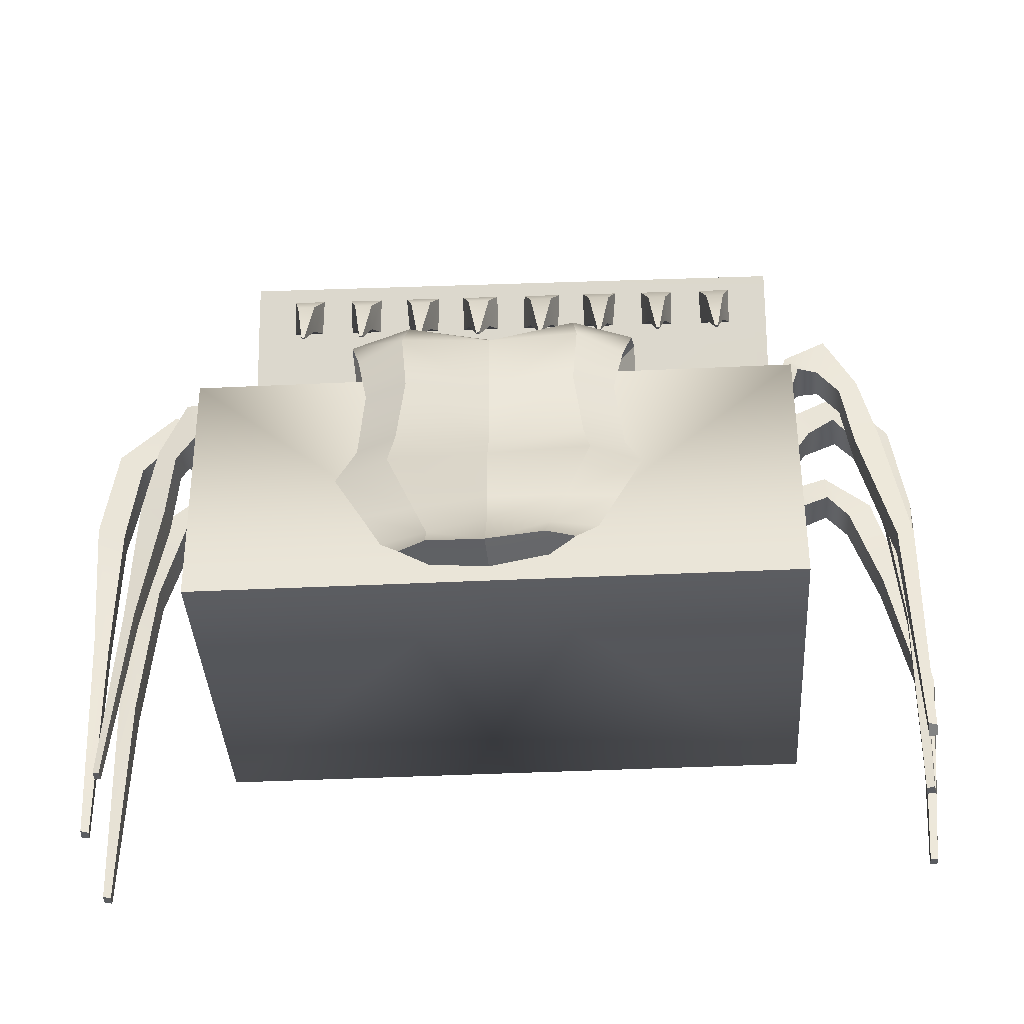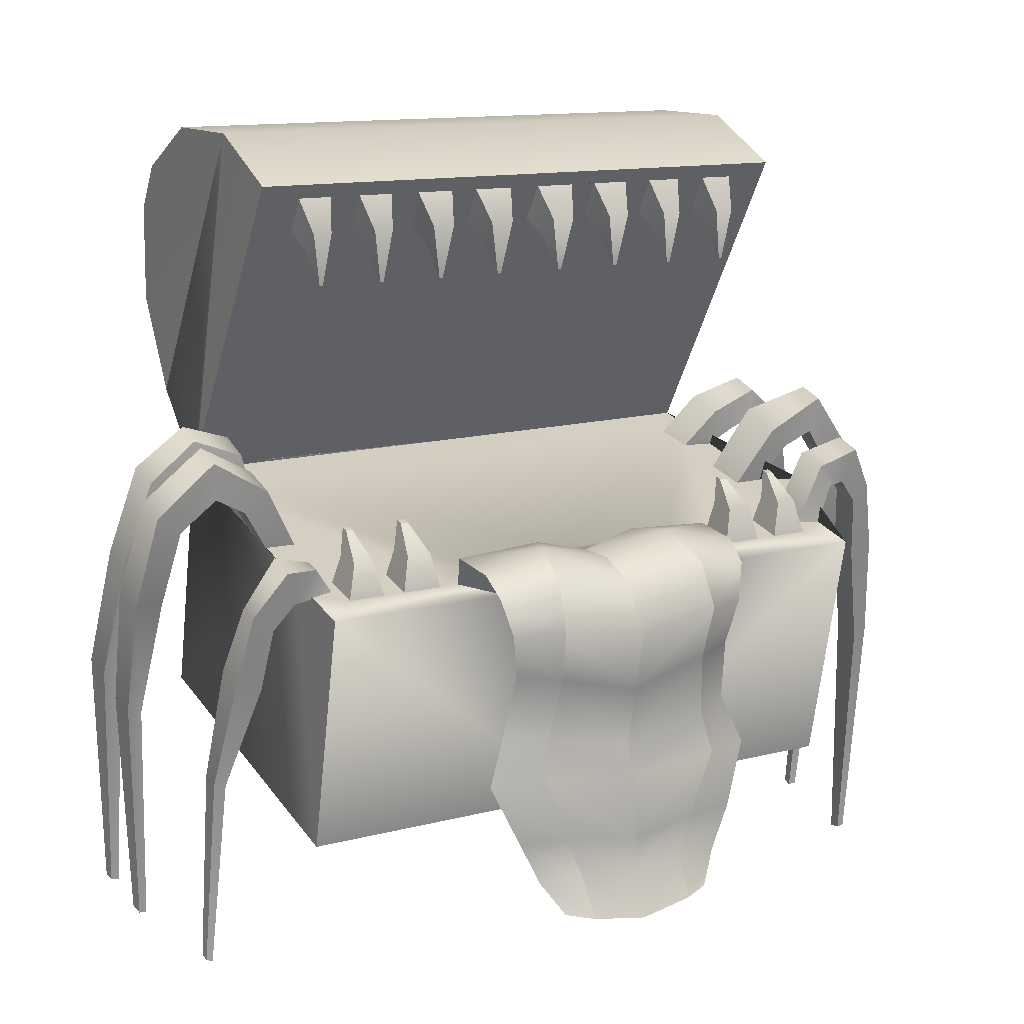
<metadata>
{"format":"obj","ext":"obj","renderer":"f3d","projection":"perspective","resolution":1024,"background":"white","views":[{"elev":-48.3,"azim":-88.0,"up":"+Y"},{"elev":15.0,"azim":-120.6,"up":"+Y"}]}
</metadata>
<code>
o cofreArana:Mesh
v -2.068 5.128 2.609
v -1.991 5.144 2.612
v -1.989 5.144 2.539
v -2.067 5.128 2.538
v -2.063 5.13 1.983
v -1.977 5.147 1.984
v -1.975 5.148 1.904
v -2.061 5.13 1.898
v -1.459 0.2971 4.137
v -1.461 0.3091 4.225
v -1.591 0.3274 4.207
v -1.603 0.3396 4.123
v -0.3769 0.5111 4.231
v -0.376 0.5261 4.317
v -0.496 0.504 4.294
v -0.48 0.4928 4.215
v 0.9595 0.7075 4.388
v 0.9664 0.7223 4.472
v 0.8622 0.6999 4.462
v 0.8581 0.6868 4.386
v 0.9325 5.204 0.004026
v 0.8697 5.189 3.002
v 0.866 5.188 3.17
v 1.402 2.575 3.167
v 1.47 2.594 -0.001211
v -1.05 7.491 0.3756
v -1.016 7.51 0.3758
v -1.017 7.509 0.4135
v -1.05 7.49 0.414
v -1.062 7.477 1.09
v -1.027 7.497 1.092
v -1.027 7.496 1.125
v -1.063 7.476 1.128
v -1.075 7.463 1.798
v -1.037 7.484 1.8
v -1.038 7.484 1.836
v -1.076 7.462 1.837
v -1.086 7.45 2.506
v -1.049 7.471 2.508
v -1.05 7.47 2.543
v -1.087 7.45 2.542
v -2.805 4.441 1.141
v -2.454 4.512 1.51
v -2.365 4.763 1.449
v -2.922 4.721 1.43
v -2.024 4.6 1.241
v -1.951 5.162 -2.731
v -1.953 5.162 -2.66
v -1.875 5.178 -2.657
v -1.874 5.178 -2.73
v -1.974 5.156 -2.105
v -1.976 5.156 -2.021
v -1.89 5.173 -2.022
v -1.888 5.174 -2.102
v -1.053 0.3582 -4.042
v -1.17 0.3343 -4.045
v -1.154 0.3517 -4.109
v -1.049 0.3739 -4.11
v 0.06845 0.5635 -4.351
v -0.04288 0.5409 -4.341
v -0.05572 0.5541 -4.427
v 0.07399 0.5813 -4.443
v 1.103 0.5411 -4.264
v 0.9877 0.5199 -4.261
v 0.9912 0.5417 -4.345
v 1.109 0.5654 -4.356
v 1.539 2.615 -3.169
v 0.9842 5.263 -3.162
v 1.001 5.228 -2.994
v -1.038 7.505 -0.3464
v -1.037 7.505 -0.3848
v -1.004 7.524 -0.3825
v -1.004 7.523 -0.3448
v -1.027 7.517 -1.06
v -1.027 7.518 -1.099
v -0.9911 7.538 -1.094
v -0.9917 7.537 -1.061
v -1.017 7.53 -1.769
v -1.017 7.53 -1.808
v -0.9781 7.552 -1.805
v -0.9787 7.551 -1.769
v -1.005 7.543 -2.477
v -1.004 7.544 -2.513
v -0.9673 7.564 -2.512
v -0.9679 7.564 -2.477
v -2.751 4.457 -1.305
v -2.855 4.74 -1.595
v -2.299 4.783 -1.59
v -2.385 4.533 -1.658
v -1.967 4.617 -1.369
v 2.356 7.952 0.07858
v 2.076 8.442 0.08314
v 2.025 8.383 3.219
v 2.305 7.894 3.215
v -0.03697 8.942 3.196
v -1.036 8.492 3.171
v -0.9495 8.342 3.171
v -0.738 7.972 3.171
v 0.7873 5.309 3.159
v 1.719 5.876 3.167
v 0.01422 9 0.05991
v -0.9847 8.551 0.03521
v 1.118 8.902 3.214
v 1.169 8.961 0.07803
v 2.294 6.849 3.195
v 1.77 5.935 0.03136
v 2.345 6.908 0.05891
v -3.181 1.323 0.5224
v -3.028 1.288 -0.06816
v -2.963 1.721 -0.06602
v -3.195 1.821 0.6644
v -3.465 1.412 -0.1022
v -3.418 1.39 0.5032
v -3.376 1.825 0.6507
v -3.459 1.733 -0.1038
v -3.365 1.368 0.9657
v -3.341 1.827 1.174
v -2.729 2.323 -0.07682
v -2.98 2.452 0.9321
v -3.4 2.519 0.9101
v -3.423 2.423 -0.1082
v -3.224 2.487 1.428
v -2.668 2.888 -0.08975
v -2.865 3.022 0.8613
v -3.254 2.943 0.8523
v -3.288 2.761 -0.1041
v -3.047 2.984 1.27
v -2.867 3.519 -0.09002
v -3.031 3.702 0.7711
v -3.397 3.627 0.7626
v -3.411 3.407 -0.1026
v -3.223 3.662 1.18
v -2.968 3.927 -0.0896
v -3.116 4.105 0.821
v -3.523 4.196 0.8127
v -3.564 4.058 -0.1018
v -3.296 4.141 1.292
v -3.478 0.9043 -0.09991
v -3.539 1.043 0.7463
v -3.651 1.006 0.4569
v -3.658 0.9086 -0.1136
v -3.359 0.9905 0.4865
v -3.309 0.9003 -0.08706
v -3.197 4.541 -0.09065
v -3.308 4.663 0.7796
v -2.802 4.898 0.6886
v -2.807 4.698 -0.08112
v -3.192 4.526 1.394
v -3.028 4.324 0.8412
v -2.945 4.244 -0.08706
v -2.778 4.449 -0.08209
v -1.905 4.948 3.14
v -2.317 4.537 3.098
v -2.847 4.428 3.086
v -2.312 1.815 3.081
v 0.3364 5.08 3.159
v -0.0884 4.993 3.15
v -0.7348 4.86 3.135
v -1.15 4.775 3.125
v -2.243 1.836 -0.08401
v -1.152 4.778 2.799
v -1.866 4.63 2.857
v -2.473 4.506 2.367
v -2.049 4.593 2.373
v -2.044 4.595 2.142
v -2.468 4.508 2.136
v -2.459 4.511 1.72
v -2.035 4.597 1.747
v -2.482 4.504 2.755
v -2.057 4.591 2.768
v -2.084 4.854 2.682
v -2.408 4.86 2.674
v -2.08 4.856 2.461
v -2.404 4.862 2.456
v -2.075 4.863 2.067
v -2.395 4.866 2.062
v -2.069 4.864 1.819
v -2.39 4.868 1.801
v -2.355 4.826 0.5133
v -2.371 4.678 -0.07173
v -1.93 5.262 3.132
v -1.922 5.032 3.269
v -2.249 4.551 2.86
v -2.323 5.184 3.109
v -2.361 4.961 3.227
v -2.085 5.427 3.55
v -1.947 5.024 3.465
v -2.406 5.346 3.534
v -2.299 4.962 3.437
v -2.007 4.897 3.887
v -1.902 4.751 3.684
v -2.225 4.852 3.861
v -2.247 4.692 3.658
v -1.777 4.173 4.068
v -1.761 4.086 3.793
v -2.102 4.113 4.031
v -2.108 4.027 3.766
v -1.46 2.986 4.318
v -1.774 2.926 4.285
v -1.452 2.926 4.135
v -1.802 2.863 4.107
v -0.6649 4.875 2.791
v -0.7953 5.548 3.192
v -0.8474 5.263 3.392
v -1.3 5.391 3.181
v -1.254 5.175 3.415
v -0.9866 5.782 3.851
v -0.9075 5.384 3.751
v -1.346 5.716 3.802
v -1.324 5.328 3.703
v -0.9321 5.111 4.346
v -0.9255 4.969 4.028
v -1.325 5.052 4.279
v -1.264 4.924 3.985
v -0.7782 4.125 4.497
v -0.7749 4.061 4.181
v -1.117 4.077 4.437
v -1.066 4.023 4.144
v -0.4827 2.843 4.465
v -0.7066 2.805 4.43
v -0.5129 2.794 4.302
v -0.6823 2.765 4.283
v 0.3921 5.092 2.79
v 0.2593 5.515 3.144
v 0.2574 5.252 3.409
v -0.04644 5.002 2.811
v -0.1747 5.404 3.156
v -0.1674 5.165 3.399
v 0.144 5.709 3.703
v 0.2118 5.372 3.707
v -0.1787 5.613 3.695
v -0.1823 5.291 3.698
v 0.2523 5.284 4.209
v 0.2519 5.103 3.935
v -0.1293 5.191 4.177
v -0.1217 5.027 3.926
v 0.4625 4.365 4.501
v 0.4525 4.251 4.243
v 0.1172 4.285 4.471
v 0.1152 4.182 4.235
v 0.7832 3.041 4.729
v 0.7975 2.946 4.565
v 0.5476 2.981 4.693
v 0.5426 2.895 4.559
v -0.6855 8.029 0.03035
v -0.6882 8.026 0.1915
v -0.9019 8.398 0.2033
v -0.8992 8.402 0.03382
v -0.9088 8.39 0.6322
v -0.6953 8.018 0.6132
v -0.7007 8.012 0.9372
v -0.9135 8.385 0.925
v -0.92 8.377 1.331
v -0.7065 8.006 1.289
v -0.7126 7.999 1.652
v -0.9251 8.371 1.647
v -0.9281 8.365 2.026
v -0.7184 7.993 2.003
v -0.7246 7.986 2.374
v -0.9366 8.357 2.362
v -0.8675 7.847 0.2751
v -1.105 8.059 0.2801
v -0.8717 7.843 0.5236
v -1.109 8.054 0.5329
v -0.8796 7.829 1.008
v -1.115 8.04 0.9991
v -0.8831 7.825 1.215
v -1.119 8.035 1.238
v -0.9015 7.817 1.728
v -1.118 8.011 1.724
v -0.9047 7.814 1.919
v -1.122 8.007 1.929
v -0.9061 7.8 2.441
v -1.128 7.999 2.433
v -0.7303 7.98 2.717
v -0.9093 7.797 2.632
v -0.9424 8.35 2.725
v -1.131 7.995 2.634
v 0.4234 5.103 -0.007915
v -1.995 4.609 -0.06396
v -2.006 4.606 0.4232
v -0.7356 7.974 3.03
v -0.9474 8.344 3.033
v 0.7901 5.311 3.005
v 0.8394 5.366 0.005546
v 2.408 8.011 -3.057
v 2.127 8.5 -3.053
v 0.06542 9.059 -3.076
v 1.821 5.994 -3.105
v 0.8903 5.426 -3.148
v -0.6355 8.089 -3.111
v -0.8471 8.459 -3.104
v -0.9335 8.609 -3.101
v 1.221 9.019 -3.058
v 2.397 6.967 -3.077
v -3.09 1.315 -0.6755
v -3.082 1.811 -0.8243
v -3.262 1.816 -0.838
v -3.327 1.382 -0.6932
v -3.149 1.811 -1.35
v -3.205 1.354 -1.142
v -2.874 2.45 -1.096
v -3.295 2.518 -1.118
v -3.049 2.485 -1.656
v -2.823 3.035 -1.047
v -3.212 2.955 -1.056
v -2.987 3.002 -1.464
v -2.965 3.728 -0.9659
v -3.359 3.638 -0.9636
v -3.135 3.698 -1.394
v -3.076 4.12 -0.9986
v -3.484 4.208 -1.012
v -3.236 4.159 -1.482
v -3.578 0.9905 -0.6838
v -3.41 1.032 -0.9474
v -3.272 0.9832 -0.6627
v -2.769 4.908 -0.8472
v -3.27 4.674 -0.9633
v -3.127 4.545 -1.574
v -2.986 4.344 -1.006
v -1.754 4.664 -3.228
v -1.012 4.816 -3.211
v -0.5964 4.901 -3.201
v 0.01705 4.973 -2.963
v 0.4749 5.12 -3.176
v -2.174 1.855 -3.255
v -2.709 4.469 -3.25
v -2.179 4.578 -3.238
v -1.028 4.812 -2.884
v -1.739 4.667 -2.976
v -2.366 4.538 -2.515
v -2.371 4.536 -2.284
v -1.947 4.623 -2.27
v -1.942 4.625 -2.501
v -2.381 4.534 -1.867
v -1.956 4.621 -1.875
v -2.358 4.54 -2.903
v -2.288 4.896 -2.814
v -1.964 4.89 -2.808
v -1.934 4.627 -2.896
v -1.969 4.884 -2.586
v -2.293 4.894 -2.596
v -2.302 4.894 -2.202
v -1.982 4.89 -2.193
v -1.985 4.889 -1.94
v -2.308 4.892 -1.941
v -2.329 4.834 -0.6536
v -1.679 4.576 -3.162
v -1.706 4.805 -3.043
v -2.171 4.863 -3.186
v -2.121 4.589 -2.996
v -2.146 4.553 -3.234
v -1.682 4.555 -3.366
v -1.822 4.944 -3.487
v -2.142 4.859 -3.492
v -2.032 4.484 -3.374
v -1.605 4.28 -3.572
v -1.693 4.416 -3.79
v -1.91 4.364 -3.785
v -1.948 4.209 -3.58
v -1.433 3.617 -3.644
v -1.423 3.696 -3.923
v -1.748 3.625 -3.917
v -1.779 3.546 -3.652
v -1.122 2.453 -4.024
v -1.323 2.412 -4.023
v -1.133 2.437 -3.901
v -1.356 2.391 -3.906
v -0.6923 5.341 -3.471
v -0.682 5.58 -3.214
v -0.5415 4.912 -2.855
v -1.166 5.468 -3.239
v -1.108 5.256 -3.481
v -0.7229 5.529 -3.805
v -0.8179 5.935 -3.833
v -1.175 5.844 -3.84
v -1.138 5.444 -3.814
v -0.6799 5.184 -4.16
v -0.6626 5.39 -4.441
v -1.055 5.299 -4.435
v -1.017 5.115 -4.168
v -0.4809 4.322 -4.339
v -0.4735 4.391 -4.654
v -0.8129 4.332 -4.608
v -0.7725 4.275 -4.314
v -0.05694 3.096 -4.597
v -0.3261 3.038 -4.563
v -0.06333 3.026 -4.422
v -0.2946 2.979 -4.401
v 0.3687 5.456 -3.279
v 0.3587 5.716 -3.009
v 0.5143 5.128 -2.805
v -0.07433 5.605 -3.042
v 0.0772 5.038 -2.846
v -0.05638 5.369 -3.287
v 0.3358 5.58 -3.575
v 0.2679 5.916 -3.57
v -0.05493 5.821 -3.577
v -0.05833 5.499 -3.584
v 0.3859 5.314 -3.804
v 0.3982 5.498 -4.076
v 0.01562 5.405 -4.062
v 0.01232 5.238 -3.813
v 0.572 4.449 -4.073
v 0.5903 4.548 -4.337
v 0.242 4.481 -4.309
v 0.2325 4.391 -4.068
v 0.9865 3.074 -4.254
v 0.9899 3.219 -4.462
v 0.6766 3.149 -4.437
v 0.68 3.017 -4.246
v -0.8963 8.405 -0.1357
v -0.6829 8.032 -0.1308
v -0.8892 8.412 -0.5646
v -0.8844 8.418 -0.8574
v -0.671 8.046 -0.8765
v -0.6762 8.04 -0.5525
v -0.8777 8.425 -1.263
v -0.8724 8.431 -1.58
v -0.6596 8.06 -1.591
v -0.6654 8.053 -1.228
v -0.8661 8.438 -1.958
v -0.8606 8.444 -2.294
v -0.6481 8.074 -2.313
v -0.654 8.067 -1.942
v -1.096 8.069 -0.2316
v -0.8593 7.857 -0.2268
v -0.8554 7.861 -0.4753
v -1.092 8.073 -0.4844
v -1.083 8.076 -0.9508
v -0.8302 7.872 -0.9561
v -0.8442 7.869 -1.167
v -1.079 8.081 -1.189
v -1.063 8.075 -1.676
v -0.8458 7.881 -1.68
v -0.8429 7.884 -1.871
v -1.059 8.079 -1.881
v -1.049 8.089 -2.385
v -0.8242 7.892 -2.393
v -0.8242 7.894 -2.584
v -0.6426 8.08 -2.657
v -1.046 8.092 -2.586
v -0.8546 8.451 -2.657
v -1.985 4.612 -0.5511
v -0.8494 8.456 -2.966
v -0.6376 8.086 -2.969
v 0.8881 5.423 -2.994
f 1 2 3 4
f 5 6 7 8
f 9 10 11 12
f 13 14 15 16
f 17 18 19 20
f 21 22 23 24 25
f 26 27 28 29
f 30 31 32 33
f 34 35 36 37
f 38 39 40 41
f 42 43 44 45
f 43 46 44
f 47 48 49 50
f 51 52 53 54
f 55 56 57 58
f 59 60 61 62
f 63 64 65 66
f 21 25 67 68 69
f 70 71 72 73
f 74 75 76 77
f 78 79 80 81
f 82 83 84 85
f 86 87 88 89
f 89 88 90
f 91 92 93 94
f 95 96 97 98 99 23 100
f 96 95 101 102
f 101 95 103 104
f 95 100 105 103
f 100 106 107 105
f 104 103 93 92
f 103 105 94 93
f 105 107 91 94
f 108 109 110 111
f 112 113 114 115
f 113 116 117 114
f 116 108 111 117
f 111 110 118 119
f 115 114 120 121
f 114 117 122 120
f 117 111 119 122
f 119 118 123 124
f 121 120 125 126
f 120 122 127 125
f 122 119 124 127
f 124 123 128 129
f 126 125 130 131
f 125 127 132 130
f 127 124 129 132
f 129 128 133 134
f 131 130 135 136
f 130 132 137 135
f 132 129 134 137
f 138 139 140 141
f 142 139 138 143
f 141 140 113 112
f 140 139 116 113
f 139 142 108 116
f 142 143 109 108
f 144 145 146 147
f 145 148 45 146
f 148 149 42 45
f 150 151 42 149
f 152 153 154 155 24 23 156 157 158 159
f 160 25 24 155
f 161 162 152 159
f 163 164 165 166
f 167 168 46 43
f 169 170 171 172
f 170 164 173 171
f 164 163 174 173
f 163 169 172 174
f 174 172 1 4
f 173 174 4 3
f 171 173 3 2
f 172 171 2 1
f 166 165 175 176
f 165 168 177 175
f 168 167 178 177
f 167 166 176 178
f 176 175 6 5
f 178 176 5 8
f 177 178 8 7
f 175 177 7 6
f 146 45 44 179
f 145 144 136 135
f 148 145 135 137
f 149 148 137 134
f 133 150 149 134
f 180 147 146 179
f 152 162 181 182
f 162 183 184 181
f 183 153 185 184
f 153 152 182 185
f 182 181 186 187
f 181 184 188 186
f 184 185 189 188
f 185 182 187 189
f 187 186 190 191
f 186 188 192 190
f 188 189 193 192
f 189 187 191 193
f 191 190 194 195
f 190 192 196 194
f 192 193 197 196
f 193 191 195 197
f 198 199 11 10
f 200 198 10 9
f 201 200 9 12
f 199 201 12 11
f 195 194 198 200
f 197 195 200 201
f 196 197 201 199
f 194 196 199 198
f 158 202 203 204
f 202 161 205 203
f 161 159 206 205
f 159 158 204 206
f 204 203 207 208
f 203 205 209 207
f 205 206 210 209
f 206 204 208 210
f 208 207 211 212
f 207 209 213 211
f 209 210 214 213
f 210 208 212 214
f 212 211 215 216
f 211 213 217 215
f 213 214 218 217
f 214 212 216 218
f 219 220 15 14
f 221 219 14 13
f 222 221 13 16
f 220 222 16 15
f 215 217 220 219
f 216 215 219 221
f 218 216 221 222
f 217 218 222 220
f 156 223 224 225
f 223 226 227 224
f 226 157 228 227
f 157 156 225 228
f 225 224 229 230
f 224 227 231 229
f 227 228 232 231
f 228 225 230 232
f 230 229 233 234
f 229 231 235 233
f 231 232 236 235
f 232 230 234 236
f 234 233 237 238
f 233 235 239 237
f 235 236 240 239
f 236 234 238 240
f 238 237 241 242
f 237 239 243 241
f 239 240 244 243
f 240 238 242 244
f 241 243 19 18
f 242 241 18 17
f 244 242 17 20
f 243 244 20 19
f 226 202 158 157
f 169 154 153 183
f 170 169 183 162
f 245 246 247 248
f 249 250 251 252
f 253 254 255 256
f 257 258 259 260
f 247 246 261 262
f 246 250 263 261
f 250 249 264 263
f 249 247 262 264
f 252 251 265 266
f 251 254 267 265
f 254 253 268 267
f 253 252 266 268
f 256 255 269 270
f 255 258 271 269
f 258 257 272 271
f 257 256 270 272
f 260 259 273 274
f 259 275 276 273
f 275 277 278 276
f 277 260 274 278
f 264 262 26 29
f 263 264 29 28
f 261 263 28 27
f 262 261 27 26
f 268 266 30 33
f 267 268 33 32
f 265 267 32 31
f 266 265 31 30
f 272 270 34 37
f 271 272 37 36
f 269 271 36 35
f 270 269 35 34
f 278 274 38 41
f 276 278 41 40
f 273 276 40 39
f 274 273 39 38
f 226 223 46 168
f 161 164 170 162
f 202 165 164 161
f 226 168 165 202
f 279 223 22 21
f 156 23 22 223
f 280 281 46 223 279
f 275 282 283 277
f 97 283 282 98
f 23 22 21 106 100
f 282 284 99 98
f 259 258 255 254 251 250 246 245 285 284 282 275
f 248 247 249 252 253 256 257 260 277 283 97 96 102
f 99 284 22 23
f 281 280 180 179
f 179 44 46 281
f 163 166 167 43 42 154 169
f 160 155 154 42 151
f 91 286 287 92
f 288 289 68 290 291 292 293
f 293 102 101 288
f 101 104 294 288
f 288 294 295 289
f 289 295 107 106
f 104 92 287 294
f 294 287 286 295
f 295 286 91 107
f 296 297 110 109
f 112 115 298 299
f 299 298 300 301
f 301 300 297 296
f 297 302 118 110
f 115 121 303 298
f 298 303 304 300
f 300 304 302 297
f 302 305 123 118
f 121 126 306 303
f 303 306 307 304
f 304 307 305 302
f 305 308 128 123
f 126 131 309 306
f 306 309 310 307
f 307 310 308 305
f 308 311 133 128
f 131 136 312 309
f 309 312 313 310
f 310 313 311 308
f 138 141 314 315
f 316 143 138 315
f 141 112 299 314
f 314 299 301 315
f 315 301 296 316
f 316 296 109 143
f 144 147 317 318
f 318 317 87 319
f 319 87 86 320
f 150 320 86 151
f 321 322 323 324 325 68 67 326 327 328
f 160 326 67 25
f 329 322 321 330
f 331 332 333 334
f 335 89 90 336
f 337 338 339 340
f 340 339 341 334
f 334 341 342 331
f 331 342 338 337
f 342 48 47 338
f 341 49 48 342
f 339 50 49 341
f 338 47 50 339
f 332 343 344 333
f 333 344 345 336
f 336 345 346 335
f 335 346 343 332
f 343 51 54 344
f 346 52 51 343
f 345 53 52 346
f 344 54 53 345
f 317 347 88 87
f 318 312 136 144
f 319 313 312 318
f 320 311 313 319
f 133 311 320 150
f 180 347 317 147
f 321 348 349 330
f 330 349 350 351
f 351 350 352 328
f 328 352 348 321
f 348 353 354 349
f 349 354 355 350
f 350 355 356 352
f 352 356 353 348
f 353 357 358 354
f 354 358 359 355
f 355 359 360 356
f 356 360 357 353
f 357 361 362 358
f 358 362 363 359
f 359 363 364 360
f 360 364 361 357
f 365 58 57 366
f 367 55 58 365
f 368 56 55 367
f 366 57 56 368
f 361 367 365 362
f 364 368 367 361
f 363 366 368 364
f 362 365 366 363
f 323 369 370 371
f 371 370 372 329
f 329 372 373 322
f 322 373 369 323
f 369 374 375 370
f 370 375 376 372
f 372 376 377 373
f 373 377 374 369
f 374 378 379 375
f 375 379 380 376
f 376 380 381 377
f 377 381 378 374
f 378 382 383 379
f 379 383 384 380
f 380 384 385 381
f 381 385 382 378
f 386 62 61 387
f 388 59 62 386
f 389 60 59 388
f 387 61 60 389
f 383 386 387 384
f 382 388 386 383
f 385 389 388 382
f 384 387 389 385
f 325 390 391 392
f 392 391 393 394
f 394 393 395 324
f 324 395 390 325
f 390 396 397 391
f 391 397 398 393
f 393 398 399 395
f 395 399 396 390
f 396 400 401 397
f 397 401 402 398
f 398 402 403 399
f 399 403 400 396
f 400 404 405 401
f 401 405 406 402
f 402 406 407 403
f 403 407 404 400
f 404 408 409 405
f 405 409 410 406
f 406 410 411 407
f 407 411 408 404
f 409 66 65 410
f 408 63 66 409
f 411 64 63 408
f 410 65 64 411
f 394 324 323 371
f 337 351 328 327
f 340 330 351 337
f 245 248 412 413
f 414 415 416 417
f 418 419 420 421
f 422 423 424 425
f 412 426 427 413
f 413 427 428 417
f 417 428 429 414
f 414 429 426 412
f 415 430 431 416
f 416 431 432 421
f 421 432 433 418
f 418 433 430 415
f 419 434 435 420
f 420 435 436 425
f 425 436 437 422
f 422 437 434 419
f 423 438 439 424
f 424 439 440 441
f 441 440 442 443
f 443 442 438 423
f 429 71 70 426
f 428 72 71 429
f 427 73 72 428
f 426 70 73 427
f 433 75 74 430
f 432 76 75 433
f 431 77 76 432
f 430 74 77 431
f 437 79 78 434
f 436 80 79 437
f 435 81 80 436
f 434 78 81 435
f 442 83 82 438
f 440 84 83 442
f 439 85 84 440
f 438 82 85 439
f 394 336 90 392
f 329 330 340 334
f 371 329 334 333
f 394 371 333 336
f 279 21 69 392
f 325 392 69 68
f 280 279 392 90 444
f 441 443 445 446
f 292 291 446 445
f 68 289 106 21 69
f 446 291 290 447
f 424 441 446 447 285 245 413 417 416 421 420 425
f 248 102 293 292 445 443 423 422 419 418 415 414 412
f 290 68 69 447
f 444 347 180 280
f 347 444 90 88
f 331 337 327 86 89 335 332
f 160 151 86 327 326
f 284 285 21 22
f 447 69 21 285

</code>
